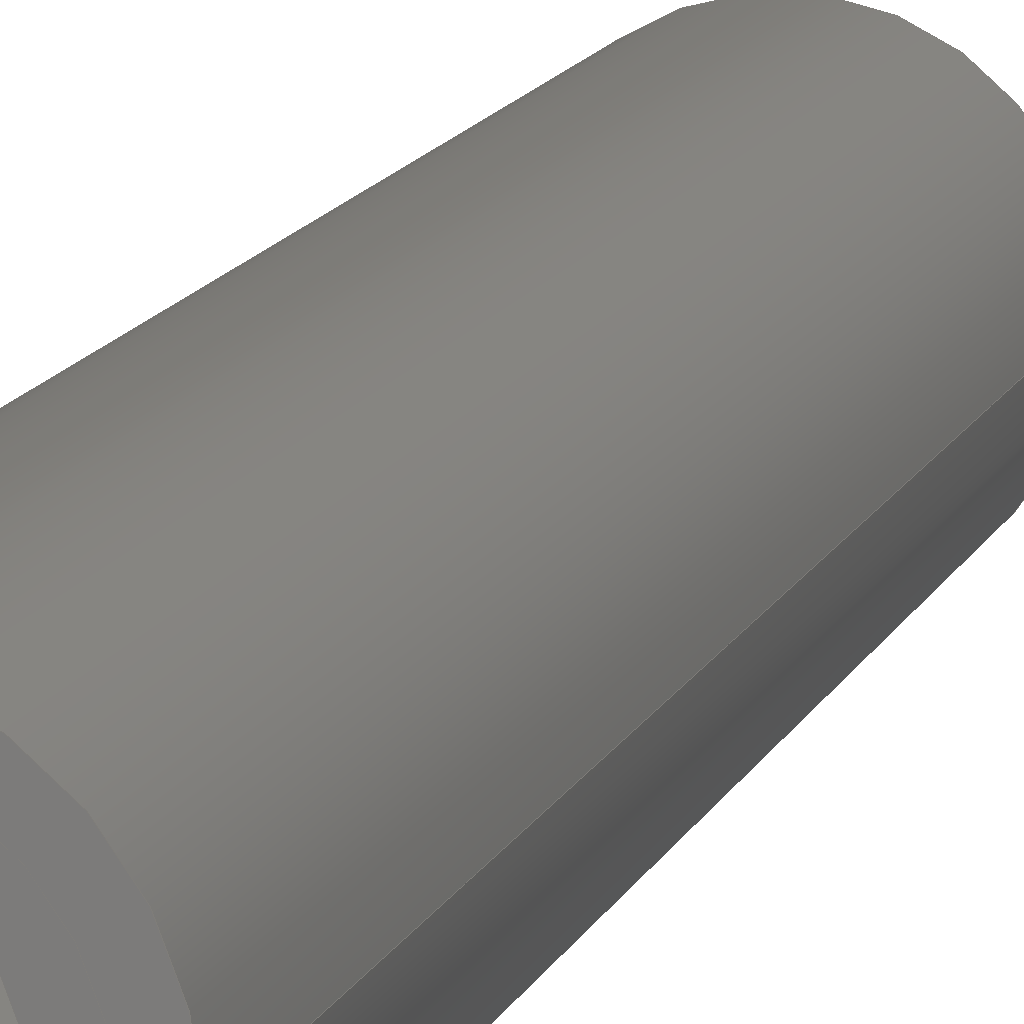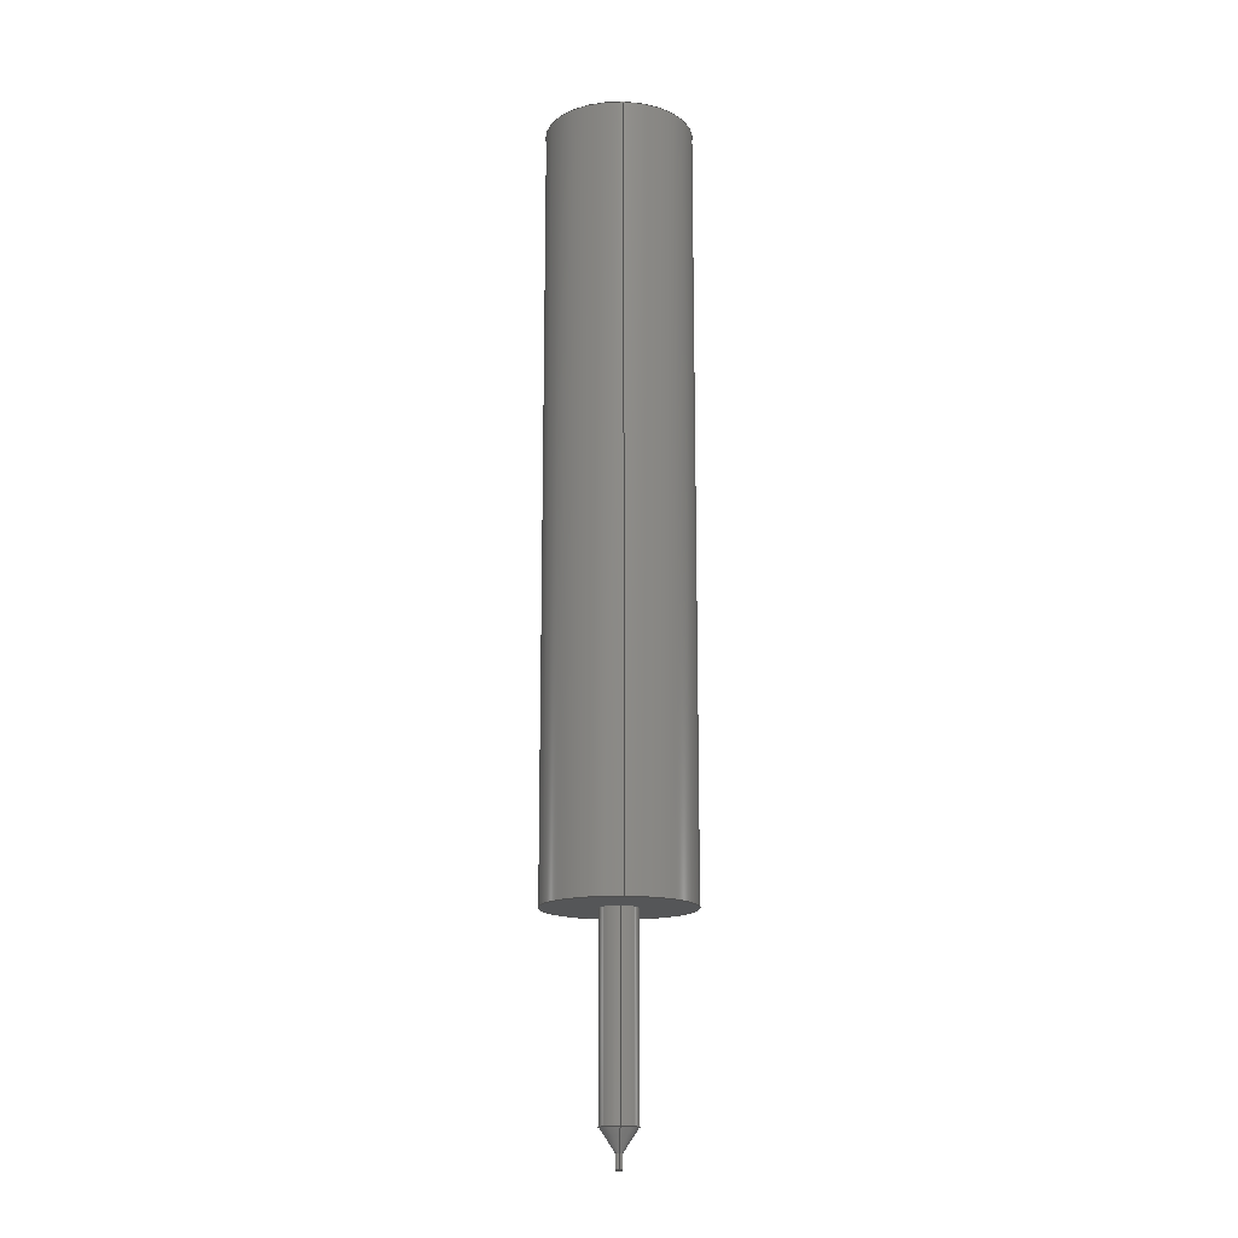
<metadata>
{"format":"step","ext":"step","renderer":"f3d","projection":"perspective","resolution":1024,"background":"white","views":[{"elev":10.9,"azim":-166.2,"up":"+Z"},{"elev":-15.9,"azim":-93.5,"up":"+Y"}]}
</metadata>
<code>
ISO-10303-21;
DATA;
#1=MECHANICAL_DESIGN_GEOMETRIC_PRESENTATION_REPRESENTATION('',(#14,#15),
#357);
#2=ITEM_DEFINED_TRANSFORMATION($,$,#201,#229);
#3=ITEM_DEFINED_TRANSFORMATION($,$,#219,#230);
#4=(
REPRESENTATION_RELATIONSHIP($,$,#371,#370)
REPRESENTATION_RELATIONSHIP_WITH_TRANSFORMATION(#2)
SHAPE_REPRESENTATION_RELATIONSHIP()
);
#5=(
REPRESENTATION_RELATIONSHIP($,$,#372,#370)
REPRESENTATION_RELATIONSHIP_WITH_TRANSFORMATION(#3)
SHAPE_REPRESENTATION_RELATIONSHIP()
);
#6=CONTEXT_DEPENDENT_SHAPE_REPRESENTATION(#4,#368);
#7=CONTEXT_DEPENDENT_SHAPE_REPRESENTATION(#5,#369);
#8=NEXT_ASSEMBLY_USAGE_OCCURRENCE('WALLcut:1','WALLcut:1','WALLcut:1',
#374,#375,'WALLcut:1');
#9=NEXT_ASSEMBLY_USAGE_OCCURRENCE('MRFcut:1','MRFcut:1','MRFcut:1',#374,
#376,'MRFcut:1');
#10=SHAPE_REPRESENTATION_RELATIONSHIP('SRR','None',#371,#12);
#11=SHAPE_REPRESENTATION_RELATIONSHIP('SRR','None',#372,#13);
#12=ADVANCED_BREP_SHAPE_REPRESENTATION('',(#16),#355);
#13=ADVANCED_BREP_SHAPE_REPRESENTATION('',(#17),#356);
#14=STYLED_ITEM('',(#389),#16);
#15=STYLED_ITEM('',(#389),#17);
#16=MANIFOLD_SOLID_BREP('Cuerpo1',#175);
#17=MANIFOLD_SOLID_BREP('Cuerpo1',#176);
#18=CONICAL_SURFACE('',#214,0.6,0.588);
#19=FACE_BOUND('',#46,.T.);
#20=FACE_BOUND('',#49,.T.);
#21=FACE_BOUND('',#58,.T.);
#22=PLANE('',#205);
#23=PLANE('',#206);
#24=PLANE('',#210);
#25=PLANE('',#218);
#26=PLANE('',#223);
#27=PLANE('',#227);
#28=PLANE('',#228);
#29=FACE_OUTER_BOUND('',#43,.T.);
#30=FACE_OUTER_BOUND('',#44,.T.);
#31=FACE_OUTER_BOUND('',#45,.T.);
#32=FACE_OUTER_BOUND('',#47,.T.);
#33=FACE_OUTER_BOUND('',#48,.T.);
#34=FACE_OUTER_BOUND('',#50,.T.);
#35=FACE_OUTER_BOUND('',#51,.T.);
#36=FACE_OUTER_BOUND('',#52,.T.);
#37=FACE_OUTER_BOUND('',#53,.T.);
#38=FACE_OUTER_BOUND('',#54,.T.);
#39=FACE_OUTER_BOUND('',#55,.T.);
#40=FACE_OUTER_BOUND('',#56,.T.);
#41=FACE_OUTER_BOUND('',#57,.T.);
#42=FACE_OUTER_BOUND('',#59,.T.);
#43=EDGE_LOOP('',(#117,#118,#119,#120));
#44=EDGE_LOOP('',(#121));
#45=EDGE_LOOP('',(#122));
#46=EDGE_LOOP('',(#123));
#47=EDGE_LOOP('',(#124,#125,#126,#127));
#48=EDGE_LOOP('',(#128));
#49=EDGE_LOOP('',(#129));
#50=EDGE_LOOP('',(#130,#131,#132,#133));
#51=EDGE_LOOP('',(#134,#135,#136,#137));
#52=EDGE_LOOP('',(#138,#139,#140,#141));
#53=EDGE_LOOP('',(#142));
#54=EDGE_LOOP('',(#143,#144,#145,#146));
#55=EDGE_LOOP('',(#147));
#56=EDGE_LOOP('',(#148,#149,#150,#151));
#57=EDGE_LOOP('',(#152));
#58=EDGE_LOOP('',(#153));
#59=EDGE_LOOP('',(#154));
#60=LINE('',#306,#67);
#61=LINE('',#315,#68);
#62=LINE('',#322,#69);
#63=LINE('',#326,#70);
#64=LINE('',#330,#71);
#65=LINE('',#337,#72);
#66=LINE('',#344,#73);
#67=VECTOR('',#239,3.25);
#68=VECTOR('',#252,4);
#69=VECTOR('',#261,1);
#70=VECTOR('',#266,0.6);
#71=VECTOR('',#271,0.2);
#72=VECTOR('',#280,2.5);
#73=VECTOR('',#289,3.25);
#74=CIRCLE('',#203,3.25);
#75=CIRCLE('',#204,3.25);
#76=CIRCLE('',#207,4);
#77=CIRCLE('',#209,4);
#78=CIRCLE('',#211,1);
#79=CIRCLE('',#213,1);
#80=CIRCLE('',#215,0.2);
#81=CIRCLE('',#217,0.2);
#82=CIRCLE('',#221,2.5);
#83=CIRCLE('',#222,2.5);
#84=CIRCLE('',#225,3.25);
#85=CIRCLE('',#226,3.25);
#86=VERTEX_POINT('',#303);
#87=VERTEX_POINT('',#305);
#88=VERTEX_POINT('',#310);
#89=VERTEX_POINT('',#313);
#90=VERTEX_POINT('',#317);
#91=VERTEX_POINT('',#320);
#92=VERTEX_POINT('',#324);
#93=VERTEX_POINT('',#328);
#94=VERTEX_POINT('',#334);
#95=VERTEX_POINT('',#336);
#96=VERTEX_POINT('',#341);
#97=VERTEX_POINT('',#343);
#98=EDGE_CURVE('',#86,#86,#74,.T.);
#99=EDGE_CURVE('',#86,#87,#60,.T.);
#100=EDGE_CURVE('',#87,#87,#75,.T.);
#101=EDGE_CURVE('',#88,#88,#76,.T.);
#102=EDGE_CURVE('',#89,#89,#77,.T.);
#103=EDGE_CURVE('',#89,#88,#61,.T.);
#104=EDGE_CURVE('',#90,#90,#78,.T.);
#105=EDGE_CURVE('',#91,#91,#79,.T.);
#106=EDGE_CURVE('',#91,#90,#62,.T.);
#107=EDGE_CURVE('',#92,#92,#80,.T.);
#108=EDGE_CURVE('',#92,#91,#63,.T.);
#109=EDGE_CURVE('',#93,#93,#81,.T.);
#110=EDGE_CURVE('',#93,#92,#64,.T.);
#111=EDGE_CURVE('',#94,#94,#82,.T.);
#112=EDGE_CURVE('',#94,#95,#65,.T.);
#113=EDGE_CURVE('',#95,#95,#83,.T.);
#114=EDGE_CURVE('',#96,#96,#84,.T.);
#115=EDGE_CURVE('',#96,#97,#66,.T.);
#116=EDGE_CURVE('',#97,#97,#85,.T.);
#117=ORIENTED_EDGE('',*,*,#98,.F.);
#118=ORIENTED_EDGE('',*,*,#99,.T.);
#119=ORIENTED_EDGE('',*,*,#100,.T.);
#120=ORIENTED_EDGE('',*,*,#99,.F.);
#121=ORIENTED_EDGE('',*,*,#100,.F.);
#122=ORIENTED_EDGE('',*,*,#101,.F.);
#123=ORIENTED_EDGE('',*,*,#98,.T.);
#124=ORIENTED_EDGE('',*,*,#102,.F.);
#125=ORIENTED_EDGE('',*,*,#103,.T.);
#126=ORIENTED_EDGE('',*,*,#101,.T.);
#127=ORIENTED_EDGE('',*,*,#103,.F.);
#128=ORIENTED_EDGE('',*,*,#102,.T.);
#129=ORIENTED_EDGE('',*,*,#104,.F.);
#130=ORIENTED_EDGE('',*,*,#105,.F.);
#131=ORIENTED_EDGE('',*,*,#106,.T.);
#132=ORIENTED_EDGE('',*,*,#104,.T.);
#133=ORIENTED_EDGE('',*,*,#106,.F.);
#134=ORIENTED_EDGE('',*,*,#107,.F.);
#135=ORIENTED_EDGE('',*,*,#108,.T.);
#136=ORIENTED_EDGE('',*,*,#105,.T.);
#137=ORIENTED_EDGE('',*,*,#108,.F.);
#138=ORIENTED_EDGE('',*,*,#109,.F.);
#139=ORIENTED_EDGE('',*,*,#110,.T.);
#140=ORIENTED_EDGE('',*,*,#107,.T.);
#141=ORIENTED_EDGE('',*,*,#110,.F.);
#142=ORIENTED_EDGE('',*,*,#109,.T.);
#143=ORIENTED_EDGE('',*,*,#111,.F.);
#144=ORIENTED_EDGE('',*,*,#112,.T.);
#145=ORIENTED_EDGE('',*,*,#113,.T.);
#146=ORIENTED_EDGE('',*,*,#112,.F.);
#147=ORIENTED_EDGE('',*,*,#113,.F.);
#148=ORIENTED_EDGE('',*,*,#114,.F.);
#149=ORIENTED_EDGE('',*,*,#115,.T.);
#150=ORIENTED_EDGE('',*,*,#116,.F.);
#151=ORIENTED_EDGE('',*,*,#115,.F.);
#152=ORIENTED_EDGE('',*,*,#116,.T.);
#153=ORIENTED_EDGE('',*,*,#111,.T.);
#154=ORIENTED_EDGE('',*,*,#114,.T.);
#155=CYLINDRICAL_SURFACE('',#202,3.25);
#156=CYLINDRICAL_SURFACE('',#208,4);
#157=CYLINDRICAL_SURFACE('',#212,1);
#158=CYLINDRICAL_SURFACE('',#216,0.2);
#159=CYLINDRICAL_SURFACE('',#220,2.5);
#160=CYLINDRICAL_SURFACE('',#224,3.25);
#161=ADVANCED_FACE('',(#29),#155,.F.);
#162=ADVANCED_FACE('',(#30),#22,.T.);
#163=ADVANCED_FACE('',(#31,#19),#23,.F.);
#164=ADVANCED_FACE('',(#32),#156,.T.);
#165=ADVANCED_FACE('',(#33,#20),#24,.T.);
#166=ADVANCED_FACE('',(#34),#157,.T.);
#167=ADVANCED_FACE('',(#35),#18,.T.);
#168=ADVANCED_FACE('',(#36),#158,.T.);
#169=ADVANCED_FACE('',(#37),#25,.T.);
#170=ADVANCED_FACE('',(#38),#159,.F.);
#171=ADVANCED_FACE('',(#39),#26,.T.);
#172=ADVANCED_FACE('',(#40),#160,.T.);
#173=ADVANCED_FACE('',(#41,#21),#27,.T.);
#174=ADVANCED_FACE('',(#42),#28,.F.);
#175=CLOSED_SHELL('',(#161,#162,#163,#164,#165,#166,#167,#168,#169));
#176=CLOSED_SHELL('',(#170,#171,#172,#173,#174));
#177=DERIVED_UNIT_ELEMENT(#181,1);
#178=DERIVED_UNIT_ELEMENT(#359,-3);
#179=DERIVED_UNIT_ELEMENT(#181,1);
#180=DERIVED_UNIT_ELEMENT(#359,-3);
#181=(
MASS_UNIT()
NAMED_UNIT(*)
SI_UNIT(.KILO.,.GRAM.)
);
#182=DERIVED_UNIT((#177,#178));
#183=DERIVED_UNIT((#179,#180));
#184=MEASURE_REPRESENTATION_ITEM('density measure',
POSITIVE_RATIO_MEASURE(7850),#182);
#185=MEASURE_REPRESENTATION_ITEM('density measure',
POSITIVE_RATIO_MEASURE(7850),#183);
#186=PROPERTY_DEFINITION_REPRESENTATION(#196,#190);
#187=PROPERTY_DEFINITION_REPRESENTATION(#197,#191);
#188=PROPERTY_DEFINITION_REPRESENTATION(#198,#192);
#189=PROPERTY_DEFINITION_REPRESENTATION(#199,#193);
#190=REPRESENTATION('material name',(#194),#355);
#191=REPRESENTATION('density',(#184),#355);
#192=REPRESENTATION('material name',(#195),#356);
#193=REPRESENTATION('density',(#185),#356);
#194=DESCRIPTIVE_REPRESENTATION_ITEM('Acero','Acero');
#195=DESCRIPTIVE_REPRESENTATION_ITEM('Acero','Acero');
#196=PROPERTY_DEFINITION('material property','material name',#375);
#197=PROPERTY_DEFINITION('material property','density of part',#375);
#198=PROPERTY_DEFINITION('material property','material name',#376);
#199=PROPERTY_DEFINITION('material property','density of part',#376);
#200=AXIS2_PLACEMENT_3D('placement',#300,#231,#232);
#201=AXIS2_PLACEMENT_3D('placement',#301,#233,#234);
#202=AXIS2_PLACEMENT_3D('',#302,#235,#236);
#203=AXIS2_PLACEMENT_3D('',#304,#237,#238);
#204=AXIS2_PLACEMENT_3D('',#307,#240,#241);
#205=AXIS2_PLACEMENT_3D('',#308,#242,#243);
#206=AXIS2_PLACEMENT_3D('',#309,#244,#245);
#207=AXIS2_PLACEMENT_3D('',#311,#246,#247);
#208=AXIS2_PLACEMENT_3D('',#312,#248,#249);
#209=AXIS2_PLACEMENT_3D('',#314,#250,#251);
#210=AXIS2_PLACEMENT_3D('',#316,#253,#254);
#211=AXIS2_PLACEMENT_3D('',#318,#255,#256);
#212=AXIS2_PLACEMENT_3D('',#319,#257,#258);
#213=AXIS2_PLACEMENT_3D('',#321,#259,#260);
#214=AXIS2_PLACEMENT_3D('',#323,#262,#263);
#215=AXIS2_PLACEMENT_3D('',#325,#264,#265);
#216=AXIS2_PLACEMENT_3D('',#327,#267,#268);
#217=AXIS2_PLACEMENT_3D('',#329,#269,#270);
#218=AXIS2_PLACEMENT_3D('',#331,#272,#273);
#219=AXIS2_PLACEMENT_3D('placement',#332,#274,#275);
#220=AXIS2_PLACEMENT_3D('',#333,#276,#277);
#221=AXIS2_PLACEMENT_3D('',#335,#278,#279);
#222=AXIS2_PLACEMENT_3D('',#338,#281,#282);
#223=AXIS2_PLACEMENT_3D('',#339,#283,#284);
#224=AXIS2_PLACEMENT_3D('',#340,#285,#286);
#225=AXIS2_PLACEMENT_3D('',#342,#287,#288);
#226=AXIS2_PLACEMENT_3D('',#345,#290,#291);
#227=AXIS2_PLACEMENT_3D('',#346,#292,#293);
#228=AXIS2_PLACEMENT_3D('',#347,#294,#295);
#229=AXIS2_PLACEMENT_3D('',#348,#296,#297);
#230=AXIS2_PLACEMENT_3D('',#349,#298,#299);
#231=DIRECTION('axis',(0,0,1));
#232=DIRECTION('refdir',(1,0,0));
#233=DIRECTION('axis',(0,0,1));
#234=DIRECTION('refdir',(1,0,0));
#235=DIRECTION('center_axis',(0,-1,0));
#236=DIRECTION('ref_axis',(-1,0,0));
#237=DIRECTION('center_axis',(0,-1,0));
#238=DIRECTION('ref_axis',(-1,0,0));
#239=DIRECTION('',(0,-1,0));
#240=DIRECTION('center_axis',(0,-1,0));
#241=DIRECTION('ref_axis',(-1,0,0));
#242=DIRECTION('center_axis',(0,1,0));
#243=DIRECTION('ref_axis',(-1,0,0));
#244=DIRECTION('center_axis',(0,-1,0));
#245=DIRECTION('ref_axis',(1,0,0));
#246=DIRECTION('center_axis',(0,-1,0));
#247=DIRECTION('ref_axis',(1,0,0));
#248=DIRECTION('center_axis',(0,-1,0));
#249=DIRECTION('ref_axis',(1,0,0));
#250=DIRECTION('center_axis',(0,-1,0));
#251=DIRECTION('ref_axis',(1,0,0));
#252=DIRECTION('',(0,1,0));
#253=DIRECTION('center_axis',(0,-1,0));
#254=DIRECTION('ref_axis',(0,0,-1));
#255=DIRECTION('center_axis',(0,-1,0));
#256=DIRECTION('ref_axis',(1,0,0));
#257=DIRECTION('center_axis',(0,-1,0));
#258=DIRECTION('ref_axis',(1,0,0));
#259=DIRECTION('center_axis',(0,-1,0));
#260=DIRECTION('ref_axis',(1,0,0));
#261=DIRECTION('',(0,1,0));
#262=DIRECTION('center_axis',(0,1,0));
#263=DIRECTION('ref_axis',(1,0,0));
#264=DIRECTION('center_axis',(0,-1,0));
#265=DIRECTION('ref_axis',(1,0,0));
#266=DIRECTION('',(-0.5547,0.8321,-6.793e-17));
#267=DIRECTION('center_axis',(0,-1,0));
#268=DIRECTION('ref_axis',(1,0,0));
#269=DIRECTION('center_axis',(0,-1,0));
#270=DIRECTION('ref_axis',(1,0,0));
#271=DIRECTION('',(0,1,0));
#272=DIRECTION('center_axis',(0,-1,0));
#273=DIRECTION('ref_axis',(0,0,-1));
#274=DIRECTION('axis',(0,0,1));
#275=DIRECTION('refdir',(1,0,0));
#276=DIRECTION('center_axis',(0,-1,0));
#277=DIRECTION('ref_axis',(-1,0,0));
#278=DIRECTION('center_axis',(0,-1,0));
#279=DIRECTION('ref_axis',(-1,0,0));
#280=DIRECTION('',(0,-1,0));
#281=DIRECTION('center_axis',(0,-1,0));
#282=DIRECTION('ref_axis',(-1,0,0));
#283=DIRECTION('center_axis',(0,1,0));
#284=DIRECTION('ref_axis',(-1,0,0));
#285=DIRECTION('center_axis',(0,-1,0));
#286=DIRECTION('ref_axis',(-1,0,0));
#287=DIRECTION('center_axis',(0,-1,0));
#288=DIRECTION('ref_axis',(-1,0,0));
#289=DIRECTION('',(0,1,0));
#290=DIRECTION('center_axis',(0,1,0));
#291=DIRECTION('ref_axis',(-1,0,0));
#292=DIRECTION('center_axis',(0,1,0));
#293=DIRECTION('ref_axis',(-1,0,0));
#294=DIRECTION('center_axis',(0,1,0));
#295=DIRECTION('ref_axis',(-1,0,0));
#296=DIRECTION('',(0,0,1));
#297=DIRECTION('',(1,0,0));
#298=DIRECTION('',(0,0,1));
#299=DIRECTION('',(1,0,0));
#300=CARTESIAN_POINT('',(0,0,0));
#301=CARTESIAN_POINT('',(0,0,0));
#302=CARTESIAN_POINT('Origin',(0,54.62,0));
#303=CARTESIAN_POINT('',(3.25,54.62,-3.98e-16));
#304=CARTESIAN_POINT('Origin',(0,54.62,0));
#305=CARTESIAN_POINT('',(3.25,16.62,-3.98e-16));
#306=CARTESIAN_POINT('',(3.25,54.62,3.98e-16));
#307=CARTESIAN_POINT('Origin',(0,16.62,0));
#308=CARTESIAN_POINT('Origin',(0,16.62,0));
#309=CARTESIAN_POINT('Origin',(-16,54.62,0));
#310=CARTESIAN_POINT('',(-4,54.62,-4.899e-16));
#311=CARTESIAN_POINT('Origin',(0,54.62,0));
#312=CARTESIAN_POINT('Origin',(0,33.75,0));
#313=CARTESIAN_POINT('',(-4,12.5,-4.899e-16));
#314=CARTESIAN_POINT('Origin',(0,12.5,0));
#315=CARTESIAN_POINT('',(-4,33.75,-4.899e-16));
#316=CARTESIAN_POINT('Origin',(1,12.5,0));
#317=CARTESIAN_POINT('',(-1,12.5,-1.225e-16));
#318=CARTESIAN_POINT('Origin',(0,12.5,0));
#319=CARTESIAN_POINT('Origin',(0,7.25,0));
#320=CARTESIAN_POINT('',(-1,2,-1.225e-16));
#321=CARTESIAN_POINT('Origin',(0,2,0));
#322=CARTESIAN_POINT('',(-1,7.25,-1.225e-16));
#323=CARTESIAN_POINT('Origin',(0,1.4,0));
#324=CARTESIAN_POINT('',(-0.2,0.8,-2.449e-17));
#325=CARTESIAN_POINT('Origin',(0,0.8,0));
#326=CARTESIAN_POINT('',(-0.6,1.4,-7.348e-17));
#327=CARTESIAN_POINT('Origin',(0,0.4,0));
#328=CARTESIAN_POINT('',(-0.2,2.375e-07,-2.449e-17));
#329=CARTESIAN_POINT('Origin',(0,2.375e-07,0));
#330=CARTESIAN_POINT('',(-0.2,0.4,-2.449e-17));
#331=CARTESIAN_POINT('Origin',(1.735e-17,0,0));
#332=CARTESIAN_POINT('',(0,0,0));
#333=CARTESIAN_POINT('Origin',(0,54.62,0));
#334=CARTESIAN_POINT('',(2.5,54.62,-3.062e-16));
#335=CARTESIAN_POINT('Origin',(0,54.62,0));
#336=CARTESIAN_POINT('',(2.5,17.5,-3.062e-16));
#337=CARTESIAN_POINT('',(2.5,54.62,3.062e-16));
#338=CARTESIAN_POINT('Origin',(0,17.5,0));
#339=CARTESIAN_POINT('Origin',(0,17.5,0));
#340=CARTESIAN_POINT('Origin',(0,54.62,0));
#341=CARTESIAN_POINT('',(3.25,16.62,-3.98e-16));
#342=CARTESIAN_POINT('Origin',(0,16.62,0));
#343=CARTESIAN_POINT('',(3.25,54.62,-3.98e-16));
#344=CARTESIAN_POINT('',(3.25,54.62,3.98e-16));
#345=CARTESIAN_POINT('Origin',(0,54.62,0));
#346=CARTESIAN_POINT('Origin',(0,54.62,0));
#347=CARTESIAN_POINT('Origin',(0,16.62,0));
#348=CARTESIAN_POINT('',(0,0,0));
#349=CARTESIAN_POINT('',(0,0,0));
#350=UNCERTAINTY_MEASURE_WITH_UNIT(LENGTH_MEASURE(0.01),#358,
'DISTANCE_ACCURACY_VALUE',
'Maximum model space distance between geometric entities at asserted c
onnectivities');
#351=UNCERTAINTY_MEASURE_WITH_UNIT(LENGTH_MEASURE(0.01),#358,
'DISTANCE_ACCURACY_VALUE',
'Maximum model space distance between geometric entities at asserted c
onnectivities');
#352=UNCERTAINTY_MEASURE_WITH_UNIT(LENGTH_MEASURE(0.01),#358,
'DISTANCE_ACCURACY_VALUE',
'Maximum model space distance between geometric entities at asserted c
onnectivities');
#353=UNCERTAINTY_MEASURE_WITH_UNIT(LENGTH_MEASURE(0.01),#358,
'DISTANCE_ACCURACY_VALUE',
'Maximum model space distance between geometric entities at asserted c
onnectivities');
#354=(
GEOMETRIC_REPRESENTATION_CONTEXT(3)
GLOBAL_UNCERTAINTY_ASSIGNED_CONTEXT((#350))
GLOBAL_UNIT_ASSIGNED_CONTEXT((#358,#360,#361))
REPRESENTATION_CONTEXT('','3D')
);
#355=(
GEOMETRIC_REPRESENTATION_CONTEXT(3)
GLOBAL_UNCERTAINTY_ASSIGNED_CONTEXT((#351))
GLOBAL_UNIT_ASSIGNED_CONTEXT((#358,#360,#361))
REPRESENTATION_CONTEXT('','3D')
);
#356=(
GEOMETRIC_REPRESENTATION_CONTEXT(3)
GLOBAL_UNCERTAINTY_ASSIGNED_CONTEXT((#352))
GLOBAL_UNIT_ASSIGNED_CONTEXT((#358,#360,#361))
REPRESENTATION_CONTEXT('','3D')
);
#357=(
GEOMETRIC_REPRESENTATION_CONTEXT(3)
GLOBAL_UNCERTAINTY_ASSIGNED_CONTEXT((#353))
GLOBAL_UNIT_ASSIGNED_CONTEXT((#358,#360,#361))
REPRESENTATION_CONTEXT('','3D')
);
#358=(
LENGTH_UNIT()
NAMED_UNIT(*)
SI_UNIT(.MILLI.,.METRE.)
);
#359=(
LENGTH_UNIT()
NAMED_UNIT(*)
SI_UNIT($,.METRE.)
);
#360=(
NAMED_UNIT(*)
PLANE_ANGLE_UNIT()
SI_UNIT($,.RADIAN.)
);
#361=(
NAMED_UNIT(*)
SI_UNIT($,.STERADIAN.)
SOLID_ANGLE_UNIT()
);
#362=SHAPE_DEFINITION_REPRESENTATION(#365,#370);
#363=SHAPE_DEFINITION_REPRESENTATION(#366,#371);
#364=SHAPE_DEFINITION_REPRESENTATION(#367,#372);
#365=PRODUCT_DEFINITION_SHAPE('',$,#374);
#366=PRODUCT_DEFINITION_SHAPE('',$,#375);
#367=PRODUCT_DEFINITION_SHAPE('',$,#376);
#368=PRODUCT_DEFINITION_SHAPE($,$,#8);
#369=PRODUCT_DEFINITION_SHAPE($,$,#9);
#370=SHAPE_REPRESENTATION('',(#200,#229,#230),#354);
#371=SHAPE_REPRESENTATION('',(#201),#355);
#372=SHAPE_REPRESENTATION('',(#219),#356);
#373=PRODUCT_DEFINITION_CONTEXT('part definition',#384,'design');
#374=PRODUCT_DEFINITION('MRF_simplified','MRF_simplified v3',#377,#373);
#375=PRODUCT_DEFINITION('WALLcut','WALLcut',#378,#373);
#376=PRODUCT_DEFINITION('MRFcut','MRFcut',#379,#373);
#377=PRODUCT_DEFINITION_FORMATION('',$,#386);
#378=PRODUCT_DEFINITION_FORMATION('',$,#387);
#379=PRODUCT_DEFINITION_FORMATION('',$,#388);
#380=PRODUCT_RELATED_PRODUCT_CATEGORY('MRF_simplified v3',
'MRF_simplified v3',(#386));
#381=PRODUCT_RELATED_PRODUCT_CATEGORY('WALLcut','WALLcut',(#387));
#382=PRODUCT_RELATED_PRODUCT_CATEGORY('MRFcut','MRFcut',(#388));
#383=APPLICATION_PROTOCOL_DEFINITION('international standard',
'automotive_design',2009,#384);
#384=APPLICATION_CONTEXT(
'Core Data for Automotive Mechanical Design Process');
#385=PRODUCT_CONTEXT('part definition',#384,'mechanical');
#386=PRODUCT('MRF_simplified','MRF_simplified v3',$,(#385));
#387=PRODUCT('WALLcut','WALLcut',$,(#385));
#388=PRODUCT('MRFcut','MRFcut',$,(#385));
#389=PRESENTATION_STYLE_ASSIGNMENT((#390));
#390=SURFACE_STYLE_USAGE(.BOTH.,#391);
#391=SURFACE_SIDE_STYLE('',(#392));
#392=SURFACE_STYLE_FILL_AREA(#393);
#393=FILL_AREA_STYLE('Acero - Satinado',(#394));
#394=FILL_AREA_STYLE_COLOUR('Acero - Satinado',#395);
#395=COLOUR_RGB('Acero - Satinado',0.6275,0.6275,
0.6275);
ENDSEC;
END-ISO-10303-21;

</code>
